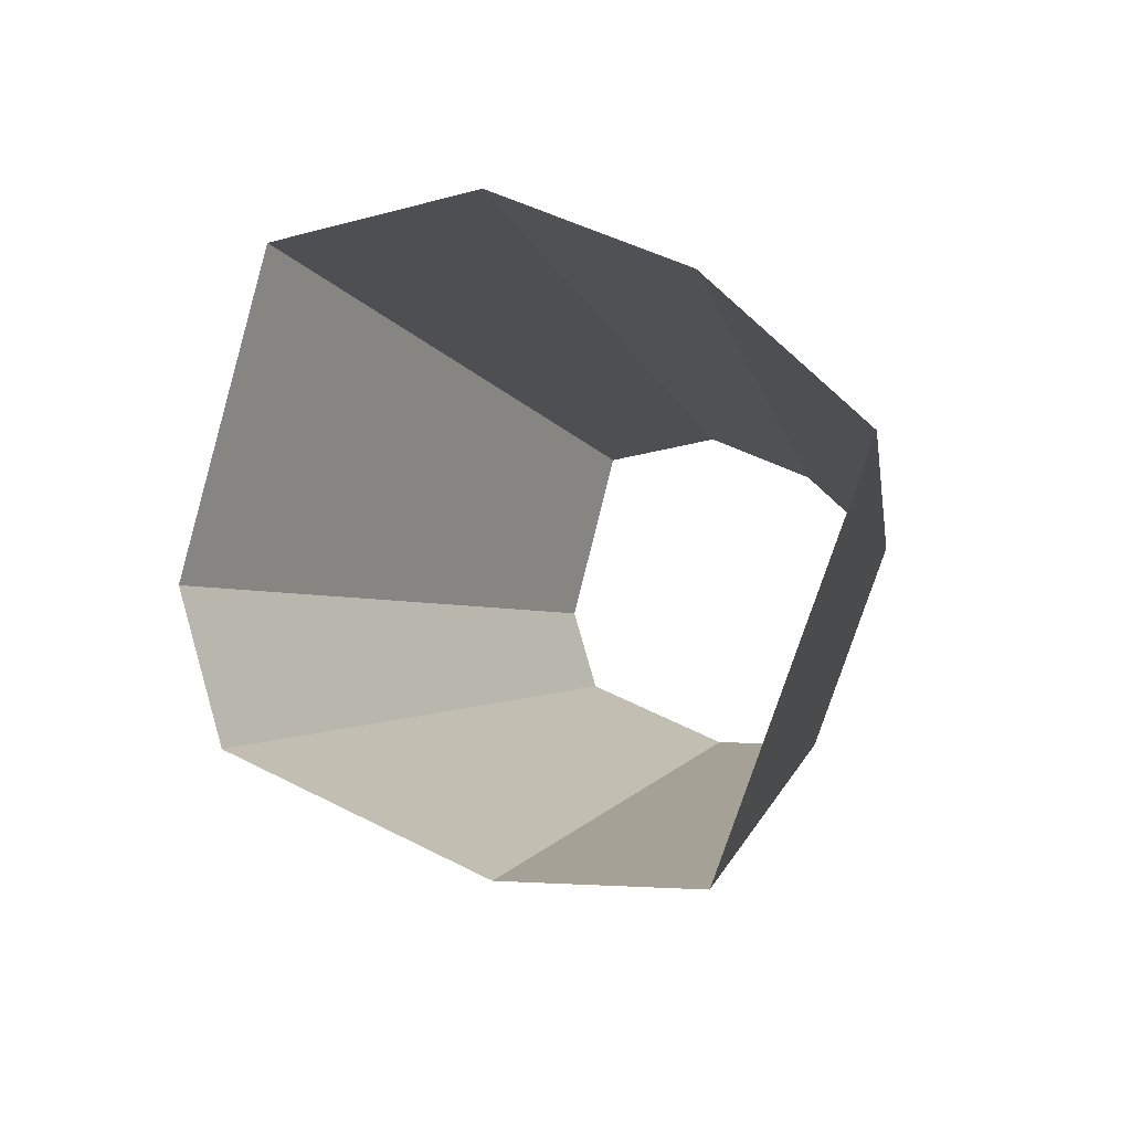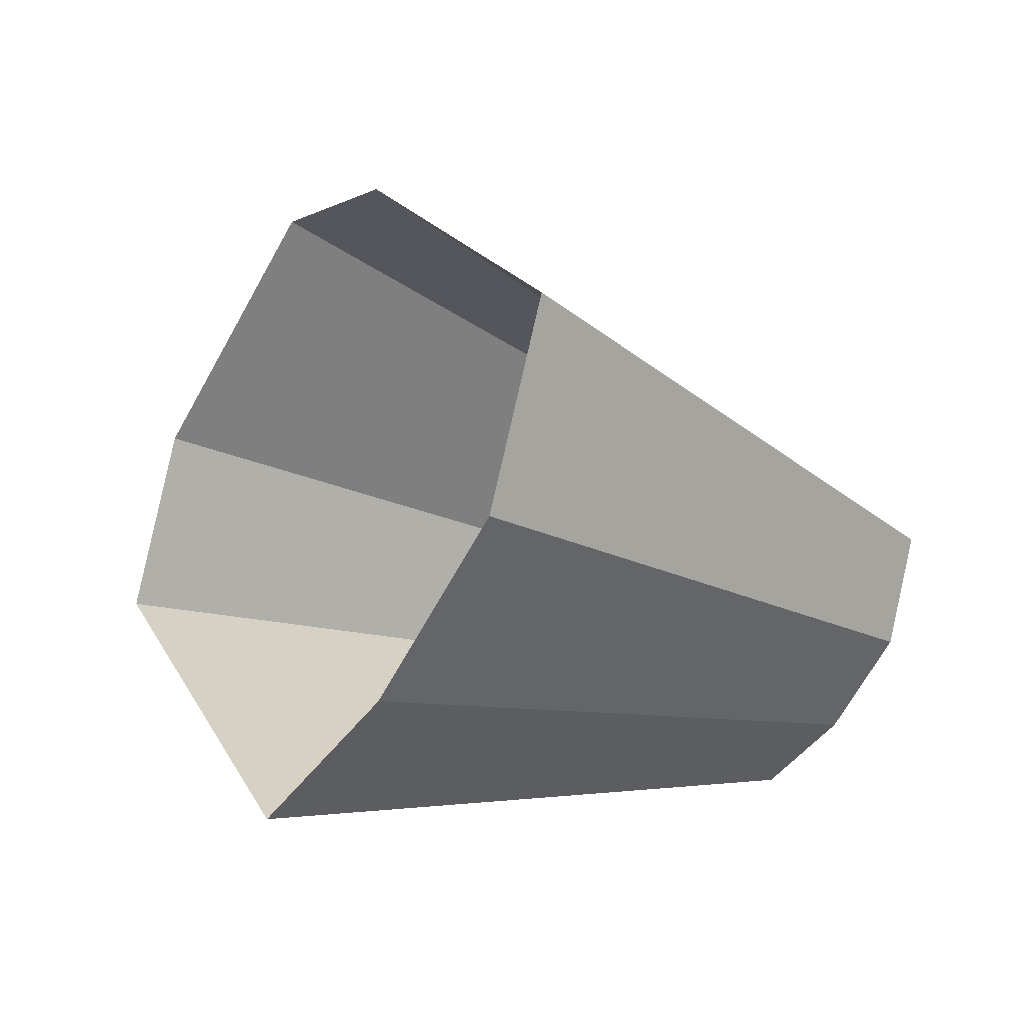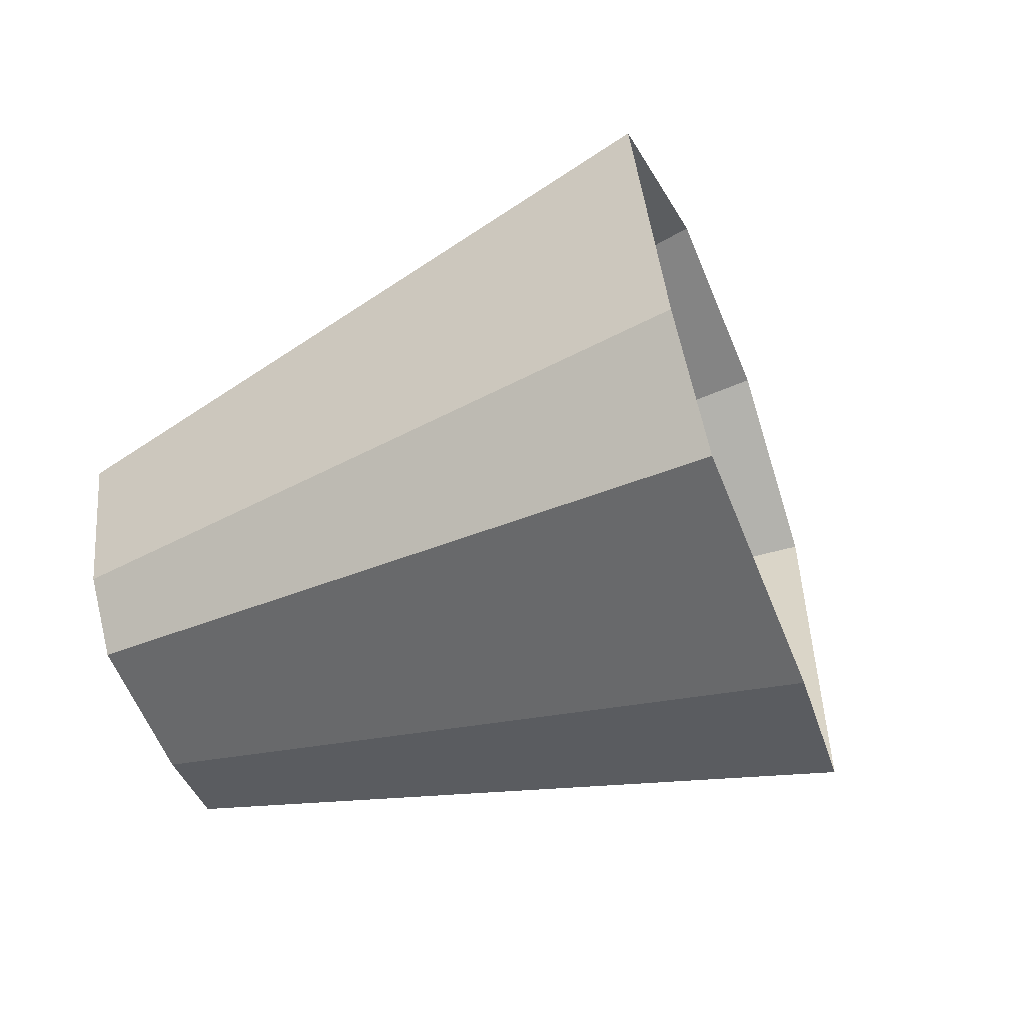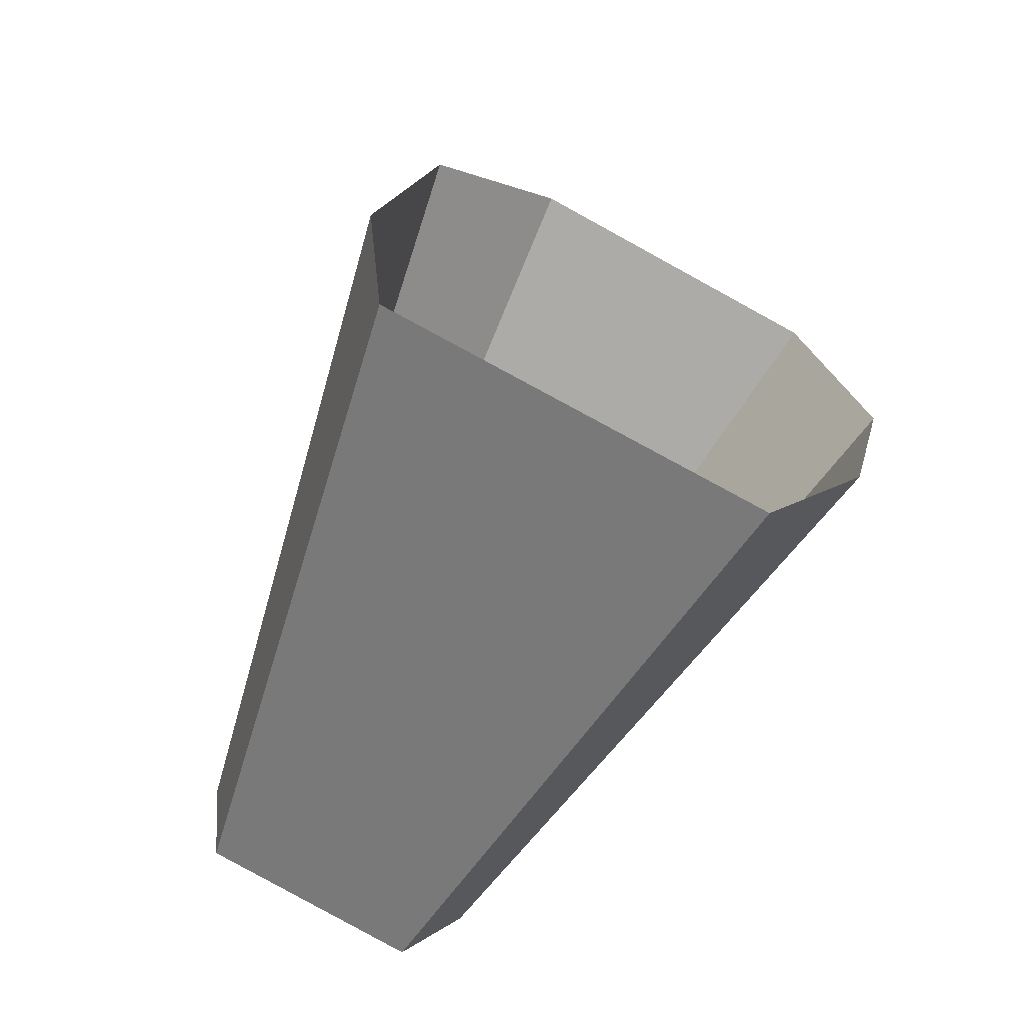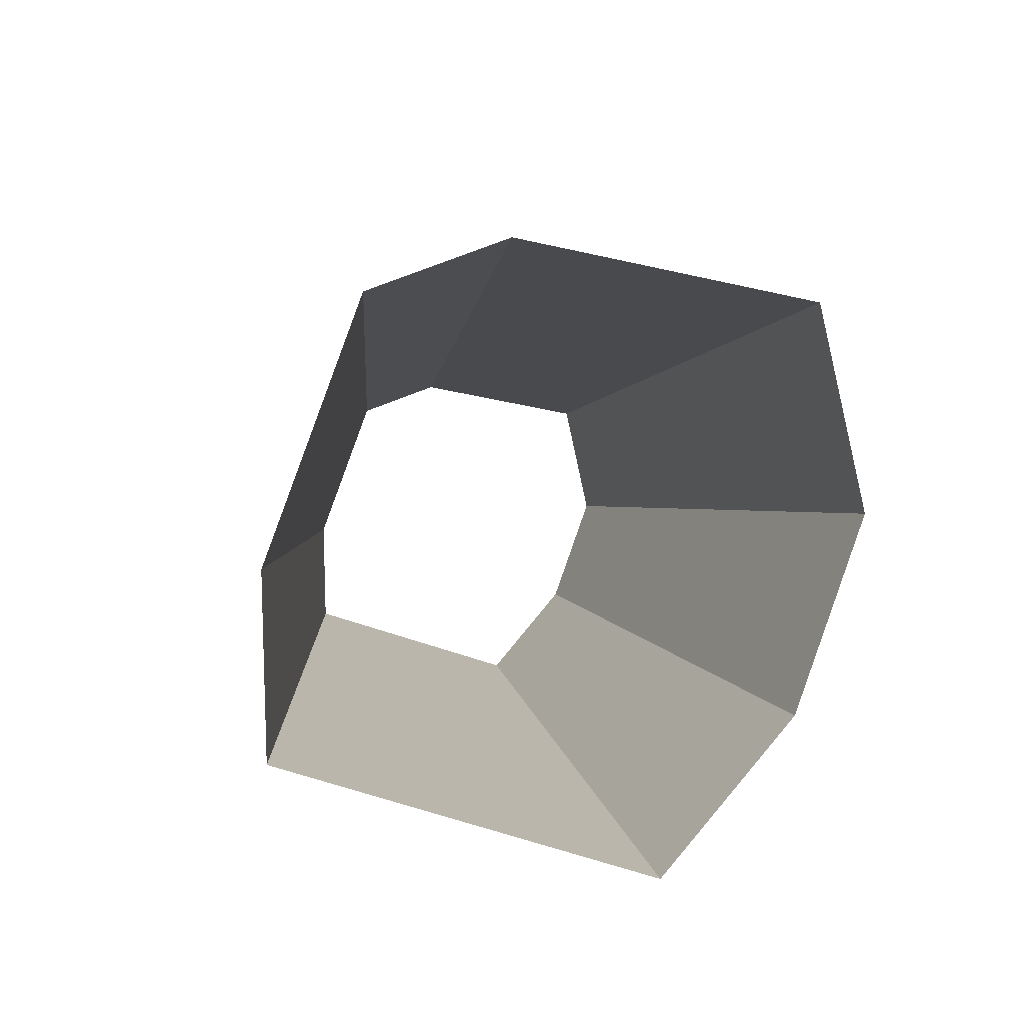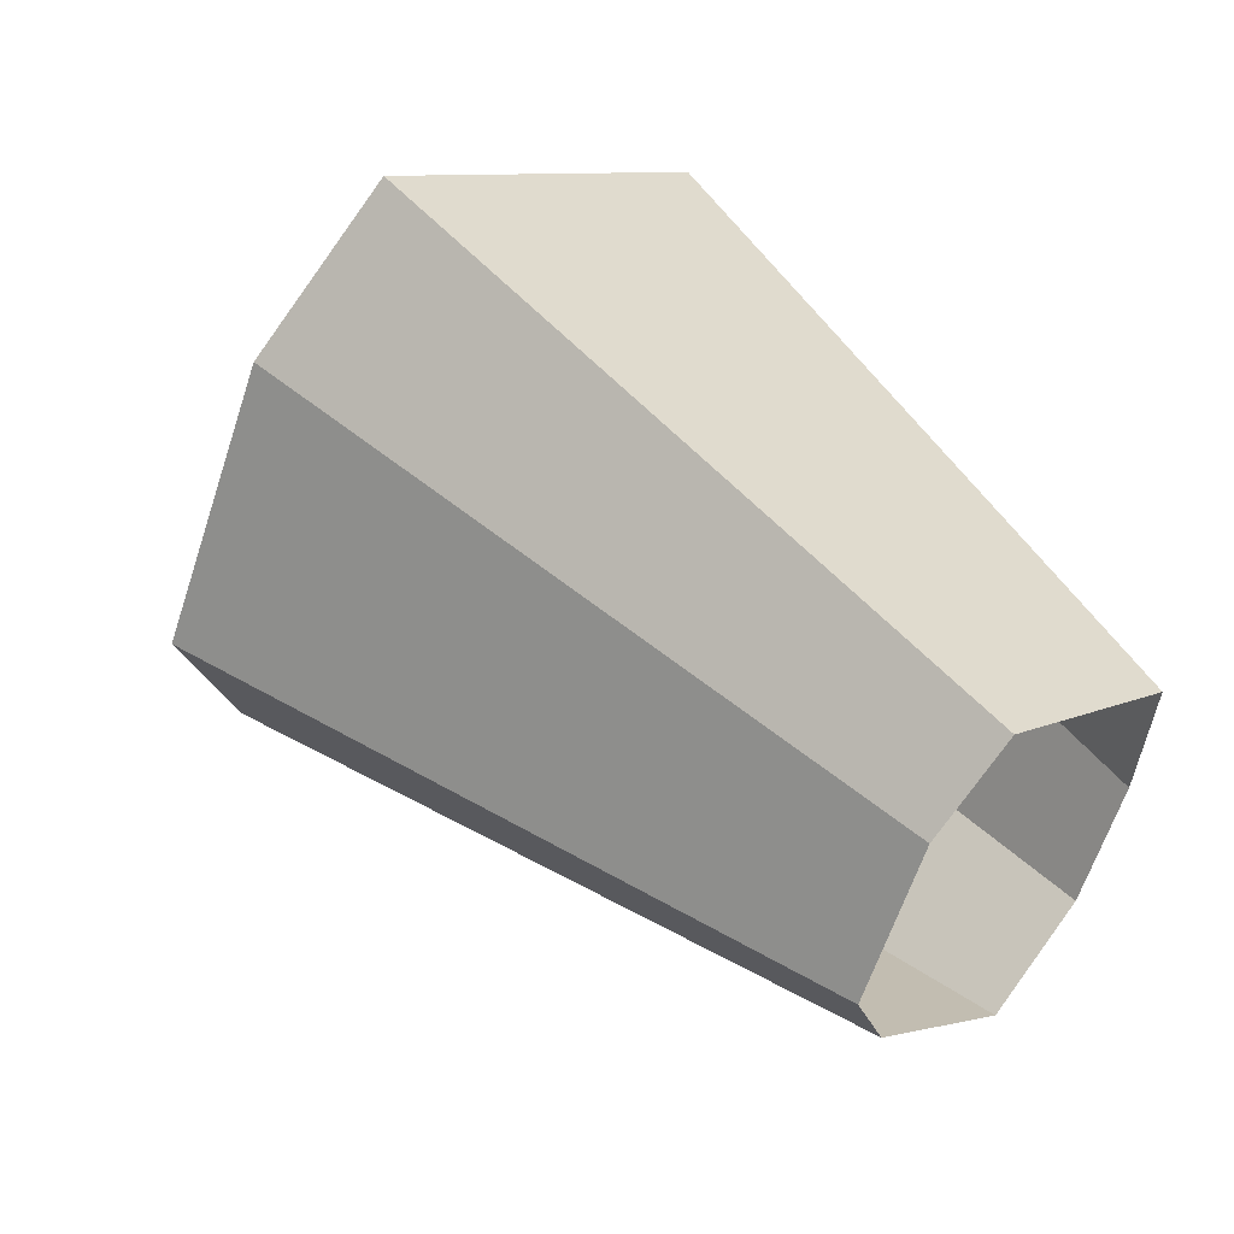
<metadata>
{"format":"obj","ext":"obj","renderer":"f3d","projection":"perspective","resolution":1024,"background":"white","views":[{"elev":40.0,"azim":-90.4,"up":"+Z"},{"elev":10.9,"azim":9.7,"up":"+Y"},{"elev":54.9,"azim":-143.2,"up":"+Y"},{"elev":-43.0,"azim":-73.1,"up":"+Y"},{"elev":22.3,"azim":-56.1,"up":"+Y"},{"elev":-65.9,"azim":-48.7,"up":"+Z"}]}
</metadata>
<code>
g shard24
v -0.2877 0.05679 0.3174
v -0.2517 0.09707 0.3376
v -0.2219 0.1473 0.341
v -0.2122 0.2014 0.3194
v -0.2694 0.2234 0.2564
v -0.3514 0.09511 0.2334
v -0.3404 0.1454 0.2251
v -0.3009 0.212 0.2305
v -0.4531 0.1747 0.6076
v -0.5179 0.1022 0.5713
v -0.3995 0.2652 0.6138
v -0.382 0.3626 0.5749
v -0.485 0.402 0.4616
v -0.6325 0.1712 0.4202
v -0.6127 0.2617 0.4052
v -0.5417 0.3816 0.4149
v -0.4531 0.1747 0.6076
v -0.2517 0.09707 0.3376
v -0.3995 0.2652 0.6138
v -0.2219 0.1473 0.341
v -0.382 0.3626 0.5749
v -0.2122 0.2014 0.3194
v -0.2877 0.05679 0.3174
v -0.5179 0.1022 0.5713
v -0.3514 0.09511 0.2334
v -0.6325 0.1712 0.4202
v -0.3404 0.1454 0.2251
v -0.6127 0.2617 0.4052
v -0.3009 0.212 0.2305
v -0.5417 0.3816 0.4149
v -0.485 0.402 0.4616
v -0.2694 0.2234 0.2564
g shard24_0
f 10 9 2
f 1 10 2
f 17 11 3
f 18 17 3
f 19 12 4
f 20 19 4
f 21 13 5
f 22 21 5
f 14 24 23
f 6 14 23
f 15 26 25
f 7 15 25
f 16 28 27
f 8 16 27
f 31 30 29
f 32 31 29

</code>
